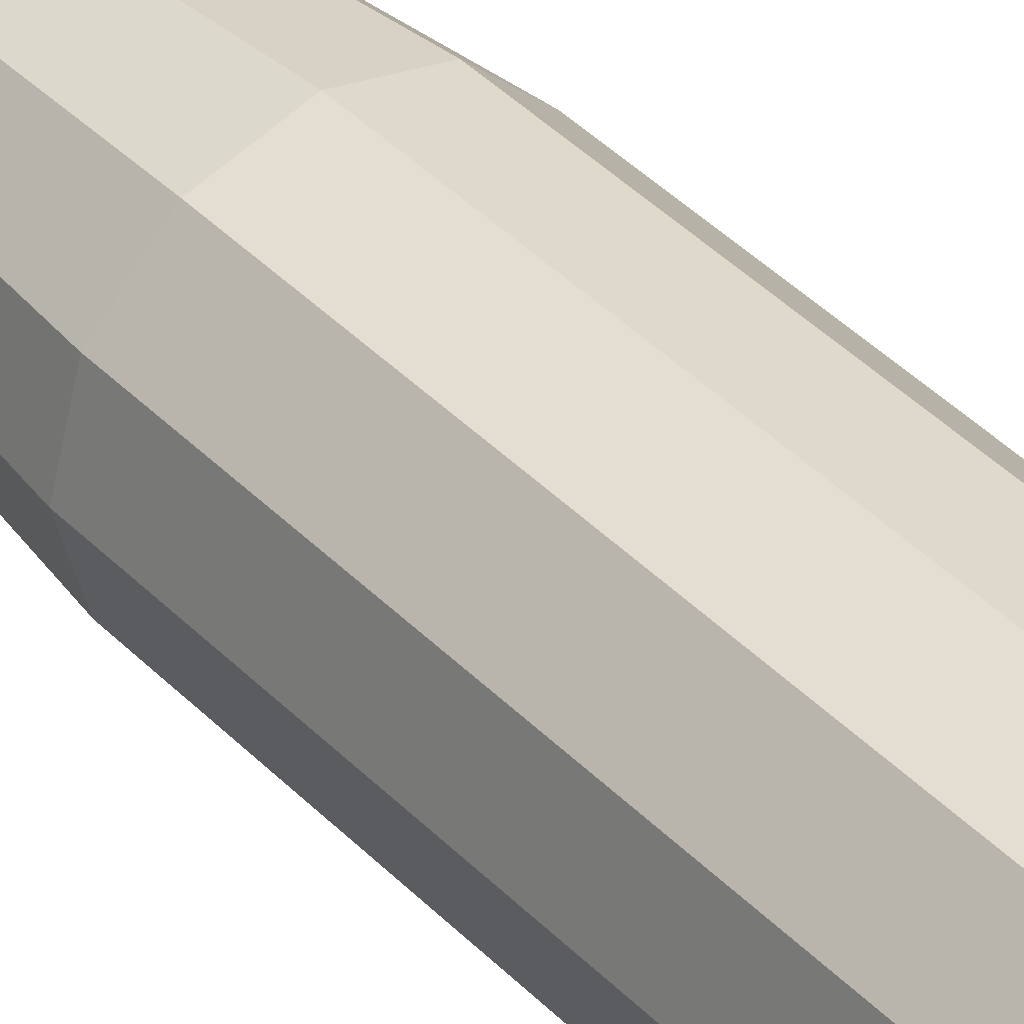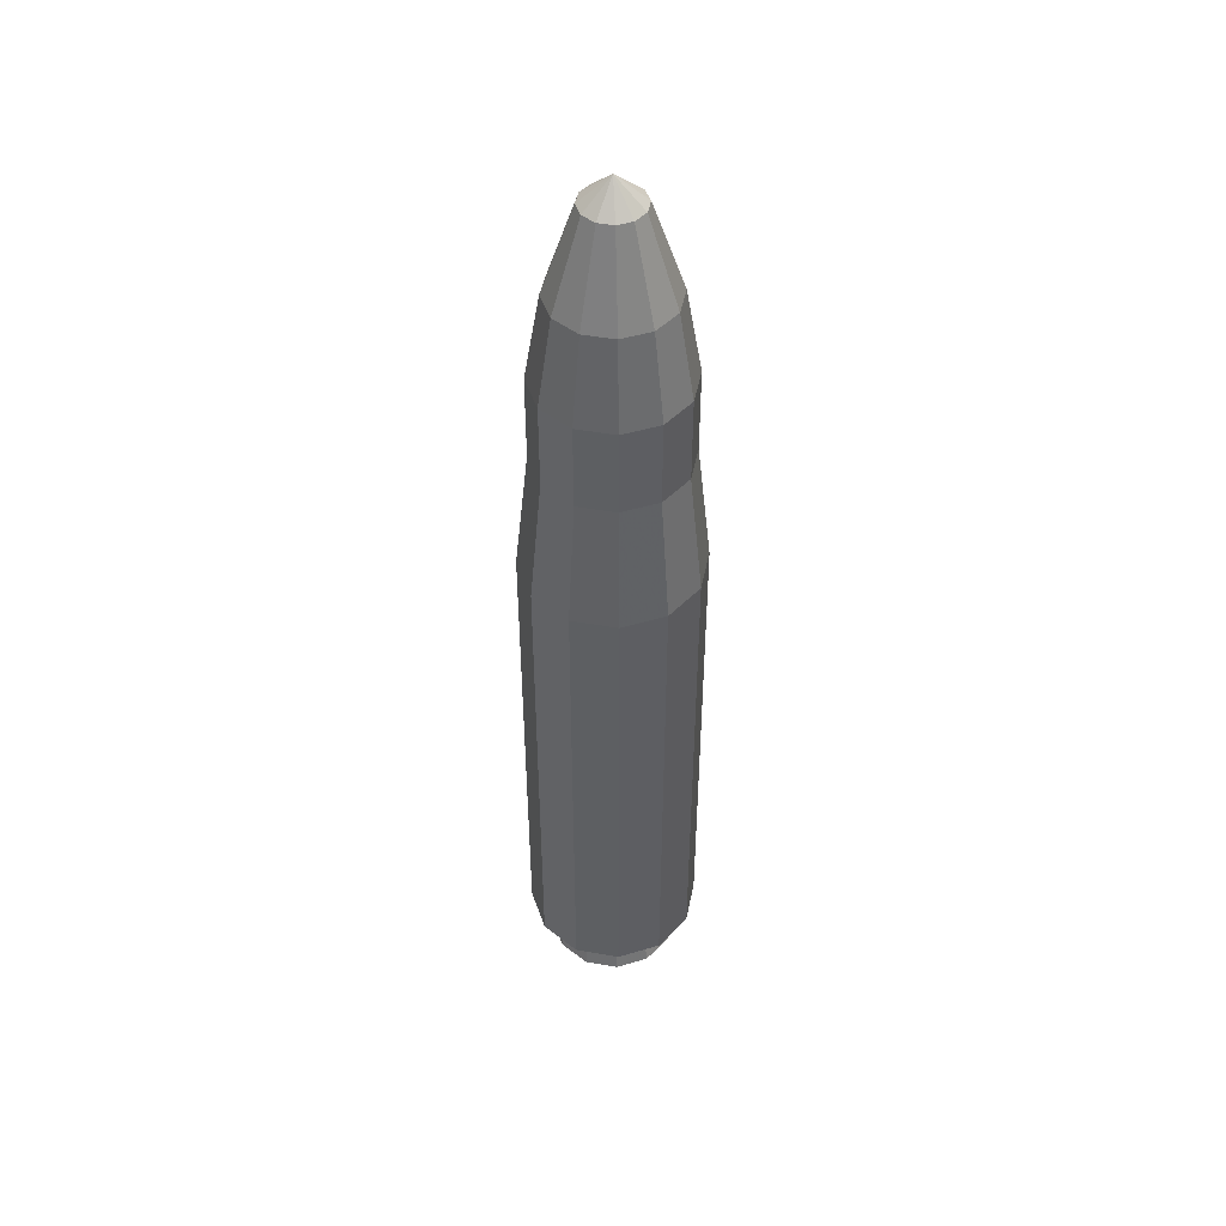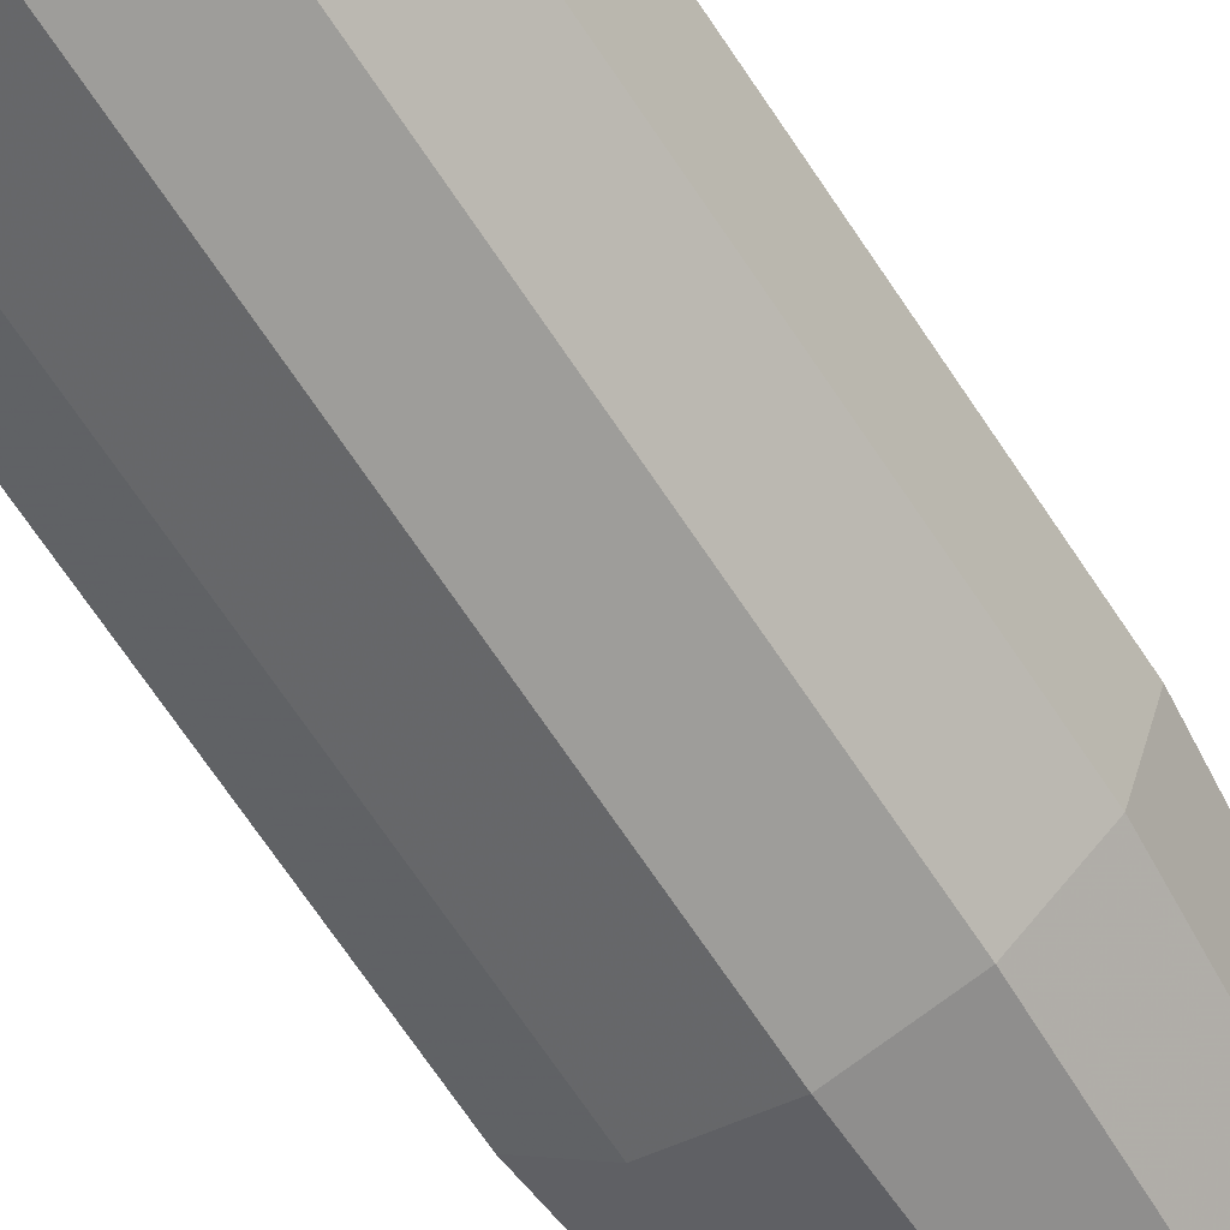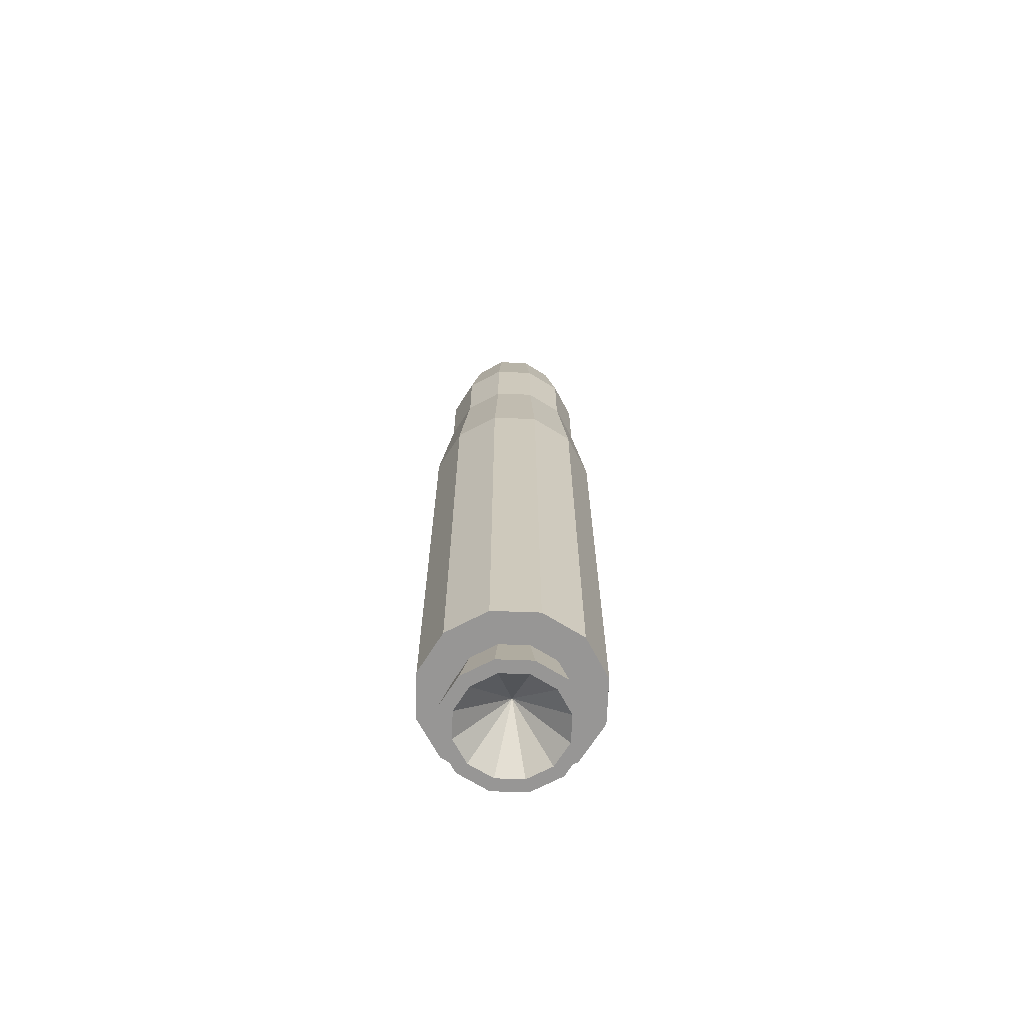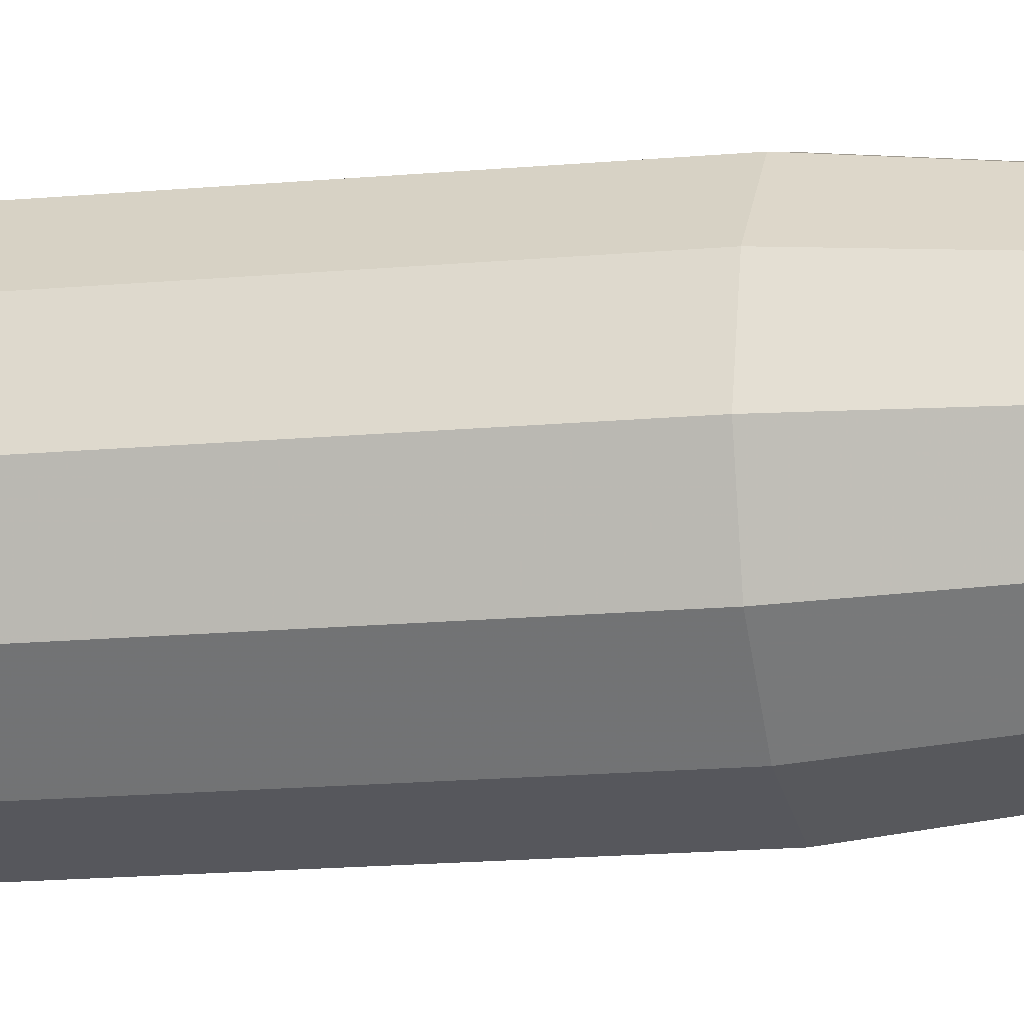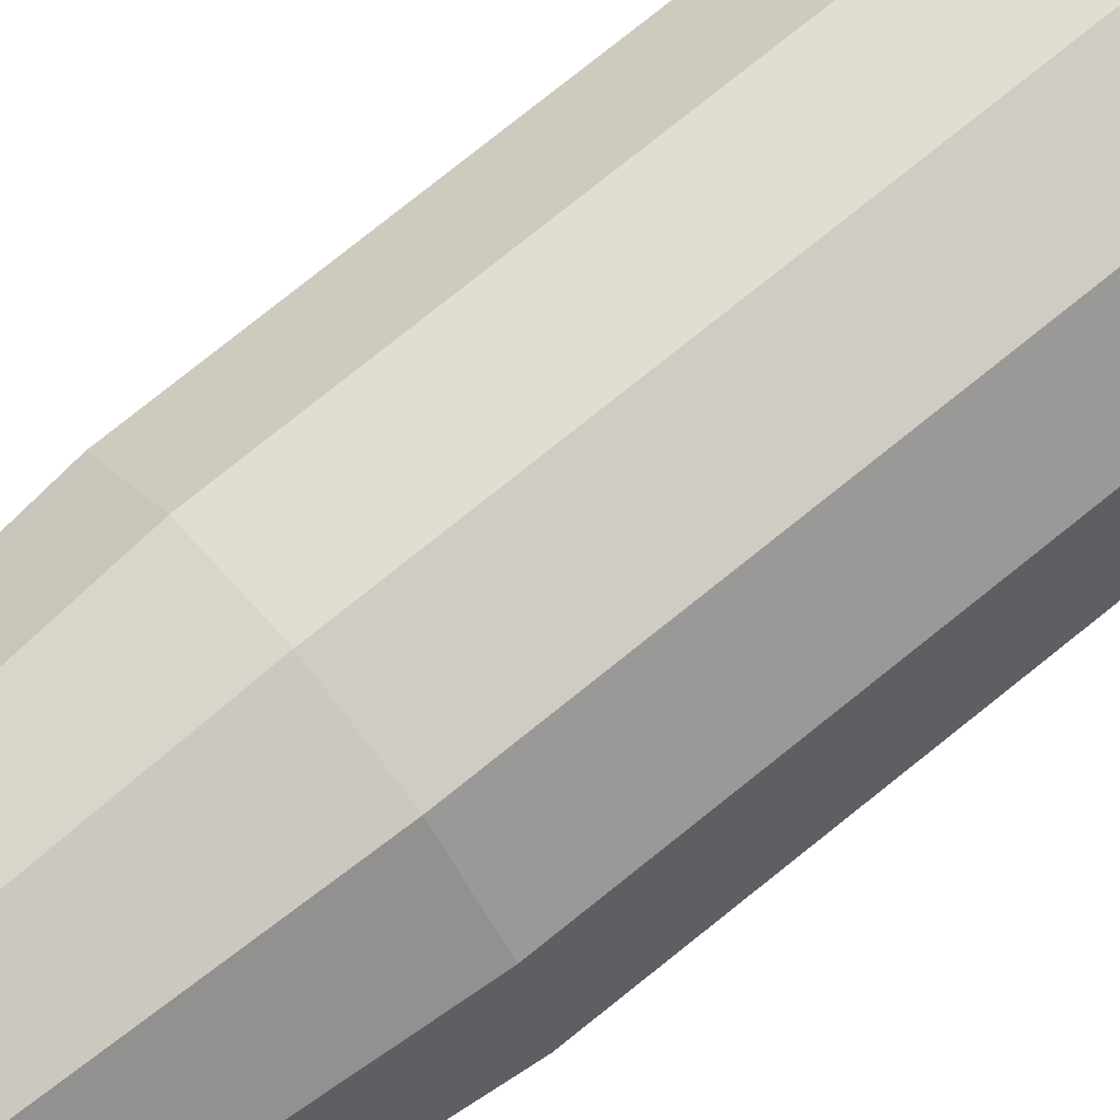
<metadata>
{"format":"obj","ext":"obj","renderer":"f3d","projection":"perspective","resolution":1024,"background":"white","views":[{"elev":41.0,"azim":-39.3,"up":"+Z"},{"elev":46.9,"azim":-153.7,"up":"+Y"},{"elev":-62.2,"azim":32.2,"up":"+Z"},{"elev":-67.9,"azim":-17.1,"up":"+Y"},{"elev":-13.0,"azim":103.4,"up":"+Z"},{"elev":72.9,"azim":-129.3,"up":"+Z"}]}
</metadata>
<code>
v 0 0.3757 -0.6026
v 0 3.891 -0.6026
v 0.3013 0.3757 -0.5218
v 0.3013 3.891 -0.5218
v 0.5218 0.3757 -0.3013
v 0.5218 3.891 -0.3013
v 0.6026 0.3757 0
v 0.6026 3.891 0
v 0.5218 0.3757 0.3013
v 0.5218 3.891 0.3013
v 0.3013 0.3757 0.5218
v 0.3013 3.891 0.5218
v 0 0.3757 0.6026
v 0 3.891 0.6026
v -0.3013 0.3757 0.5218
v -0.3013 3.891 0.5218
v -0.5218 0.3757 0.3013
v -0.5218 3.891 0.3013
v -0.6026 0.3757 0
v -0.6026 3.891 0
v -0.5218 0.3757 -0.3013
v -0.5218 3.891 -0.3013
v -0.3013 0.3757 -0.5218
v -0.3013 3.891 -0.5218
v 0.2545 4.768 -0.4407
v 0 4.768 -0.5089
v 0.4407 4.768 -0.2545
v 0.5089 4.768 0
v 0.4407 4.768 0.2545
v 0.2545 4.768 0.4407
v 0 4.768 0.5089
v -0.2545 4.768 0.4407
v -0.4407 4.768 0.2545
v -0.5089 4.768 0
v -0.4407 4.768 -0.2545
v -0.2545 4.768 -0.4407
v 0.2545 5.366 -0.4407
v 0 5.366 -0.5089
v 0.4407 5.366 -0.2545
v 0.5089 5.366 0
v 0.4407 5.366 0.2545
v 0.2545 5.366 0.4407
v 0 5.366 0.5089
v -0.2545 5.366 0.4407
v -0.4407 5.366 0.2545
v -0.5089 5.366 0
v -0.4407 5.366 -0.2545
v -0.2545 5.366 -0.4407
v 0.2036 5.964 -0.3526
v 0 5.964 -0.4071
v 0.3526 5.964 -0.2036
v 0.4071 5.964 0
v 0.3526 5.964 0.2036
v 0.2036 5.964 0.3526
v 0 5.964 0.4071
v -0.2036 5.964 0.3526
v -0.3526 5.964 0.2036
v -0.4071 5.964 0
v -0.3526 5.964 -0.2036
v -0.2036 5.964 -0.3526
v 0.1018 6.561 -0.1763
v 0 6.561 -0.2036
v 0.1763 6.561 -0.1018
v 0.2036 6.561 0
v 0.1763 6.561 0.1018
v 0.1018 6.561 0.1763
v 0 6.561 0.2036
v -0.1018 6.561 0.1763
v -0.1763 6.561 0.1018
v -0.2036 6.561 0
v -0.1763 6.561 -0.1018
v -0.1018 6.561 -0.1763
v 0 6.741 0
v 0 0.02412 -0.4559
v 0.228 0.02412 -0.3948
v 0.3948 0.02412 -0.228
v 0.4559 0.02412 0
v 0.3948 0.02412 0.228
v 0.228 0.02412 0.3948
v 0 0.02412 0.4559
v -0.228 0.02412 0.3948
v -0.3948 0.02412 0.228
v -0.4559 0.02412 0
v -0.3948 0.02412 -0.228
v -0.228 0.02412 -0.3948
v 0 0.3757 -0.3764
v 0.1882 0.3757 -0.326
v 0.326 0.3757 -0.1882
v 0.3764 0.3757 0
v 0.326 0.3757 0.1882
v 0.1882 0.3757 0.326
v 0 0.3757 0.3764
v -0.1882 0.3757 0.326
v -0.326 0.3757 0.1882
v -0.3764 0.3757 0
v -0.326 0.3757 -0.1882
v -0.1882 0.3757 -0.326
v 0 0.02412 -0.3634
v 0.1817 0.02412 -0.3147
v 0.3147 0.02412 -0.1817
v 0.3634 0.02412 0
v 0.3147 0.02412 0.1817
v 0.1817 0.02412 0.3147
v 0 0.02412 0.3634
v -0.1817 0.02412 0.3147
v -0.3147 0.02412 0.1817
v -0.3634 0.02412 0
v -0.3147 0.02412 -0.1817
v -0.1817 0.02412 -0.3147
v 0 0.3757 0
f 2 4 3
f 4 6 5
f 6 8 7
f 8 10 9
f 10 12 11
f 12 14 13
f 14 16 15
f 16 18 17
f 18 20 19
f 20 22 21
f 6 27 28
f 24 2 1
f 22 24 23
f 7 19 23
f 31 43 44
f 22 35 36
f 4 25 27
f 20 34 35
f 18 33 34
f 16 32 33
f 14 31 32
f 14 12 30
f 12 10 29
f 10 8 28
f 24 36 26
f 4 2 26
f 44 43 55
f 28 40 41
f 35 47 48
f 26 38 37
f 32 44 45
f 29 41 42
f 36 48 38
f 25 37 39
f 33 45 46
f 30 42 43
f 27 39 40
f 34 46 47
f 59 58 70
f 41 40 52
f 47 59 60
f 38 50 49
f 44 56 57
f 42 41 53
f 38 48 60
f 37 49 51
f 45 57 58
f 42 54 55
f 39 51 52
f 47 46 58
f 55 67 68
f 53 52 64
f 59 71 72
f 49 50 62
f 56 68 69
f 54 53 65
f 50 60 72
f 49 61 63
f 57 69 70
f 55 54 66
f 51 63 64
f 61 62 73
f 72 73 62
f 71 73 72
f 70 73 71
f 69 73 70
f 68 73 69
f 67 73 68
f 66 73 67
f 65 73 66
f 64 73 65
f 63 73 64
f 61 73 63
f 80 81 105
f 80 92 93
f 77 89 90
f 84 96 97
f 75 74 86
f 81 93 94
f 78 90 91
f 85 97 86
f 75 87 88
f 82 94 95
f 79 91 92
f 77 76 88
f 84 83 95
f 78 102 101
f 84 85 109
f 75 99 98
f 81 82 106
f 79 103 102
f 85 74 98
f 75 76 100
f 82 83 107
f 80 104 103
f 77 101 100
f 83 84 108
f 99 110 98
f 100 110 99
f 101 110 100
f 102 110 101
f 103 110 102
f 98 110 109
f 109 110 108
f 108 110 107
f 107 110 106
f 106 110 105
f 105 110 104
f 104 110 103
f 1 2 3
f 3 4 5
f 5 6 7
f 7 8 9
f 9 10 11
f 11 12 13
f 13 14 15
f 15 16 17
f 17 18 19
f 19 20 21
f 8 6 28
f 23 24 1
f 21 22 23
f 23 1 3
f 3 5 7
f 7 9 11
f 11 13 15
f 15 17 19
f 19 21 23
f 23 3 7
f 7 11 15
f 15 19 7
f 32 31 44
f 24 22 36
f 6 4 27
f 22 20 35
f 20 18 34
f 18 16 33
f 16 14 32
f 31 14 30
f 30 12 29
f 29 10 28
f 2 24 26
f 25 4 26
f 56 44 55
f 29 28 41
f 36 35 48
f 25 26 37
f 33 32 45
f 30 29 42
f 26 36 38
f 27 25 39
f 34 33 46
f 31 30 43
f 28 27 40
f 35 34 47
f 71 59 70
f 53 41 52
f 48 47 60
f 37 38 49
f 45 44 57
f 54 42 53
f 50 38 60
f 39 37 51
f 46 45 58
f 43 42 55
f 40 39 52
f 59 47 58
f 56 55 68
f 65 53 64
f 60 59 72
f 61 49 62
f 57 56 69
f 66 54 65
f 62 50 72
f 51 49 63
f 58 57 70
f 67 55 66
f 52 51 64
f 104 80 105
f 81 80 93
f 78 77 90
f 85 84 97
f 87 75 86
f 82 81 94
f 79 78 91
f 74 85 86
f 76 75 88
f 83 82 95
f 80 79 92
f 89 77 88
f 96 84 95
f 77 78 101
f 108 84 109
f 74 75 98
f 105 81 106
f 78 79 102
f 109 85 98
f 99 75 100
f 106 82 107
f 79 80 103
f 76 77 100
f 107 83 108

</code>
